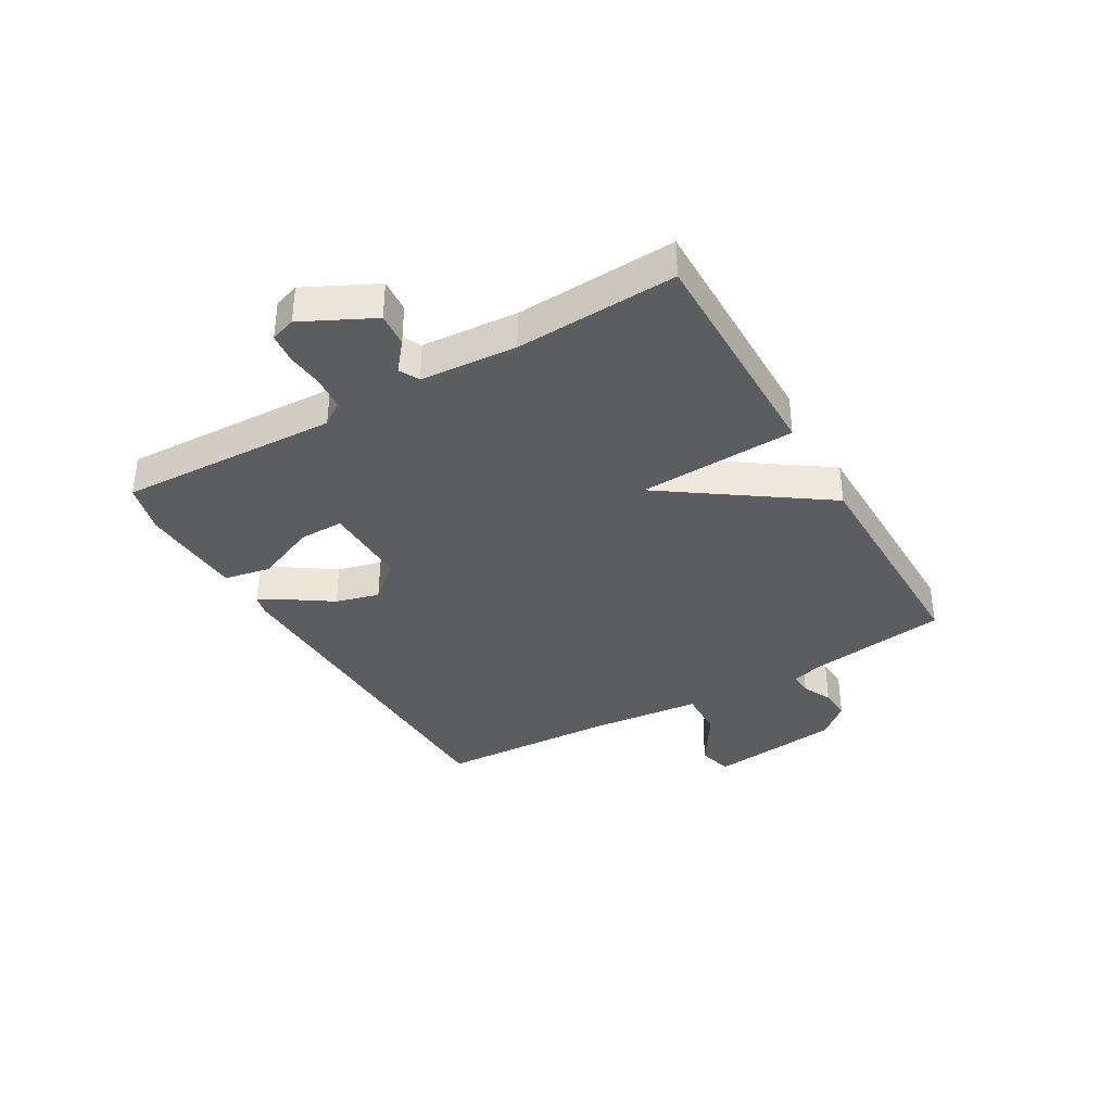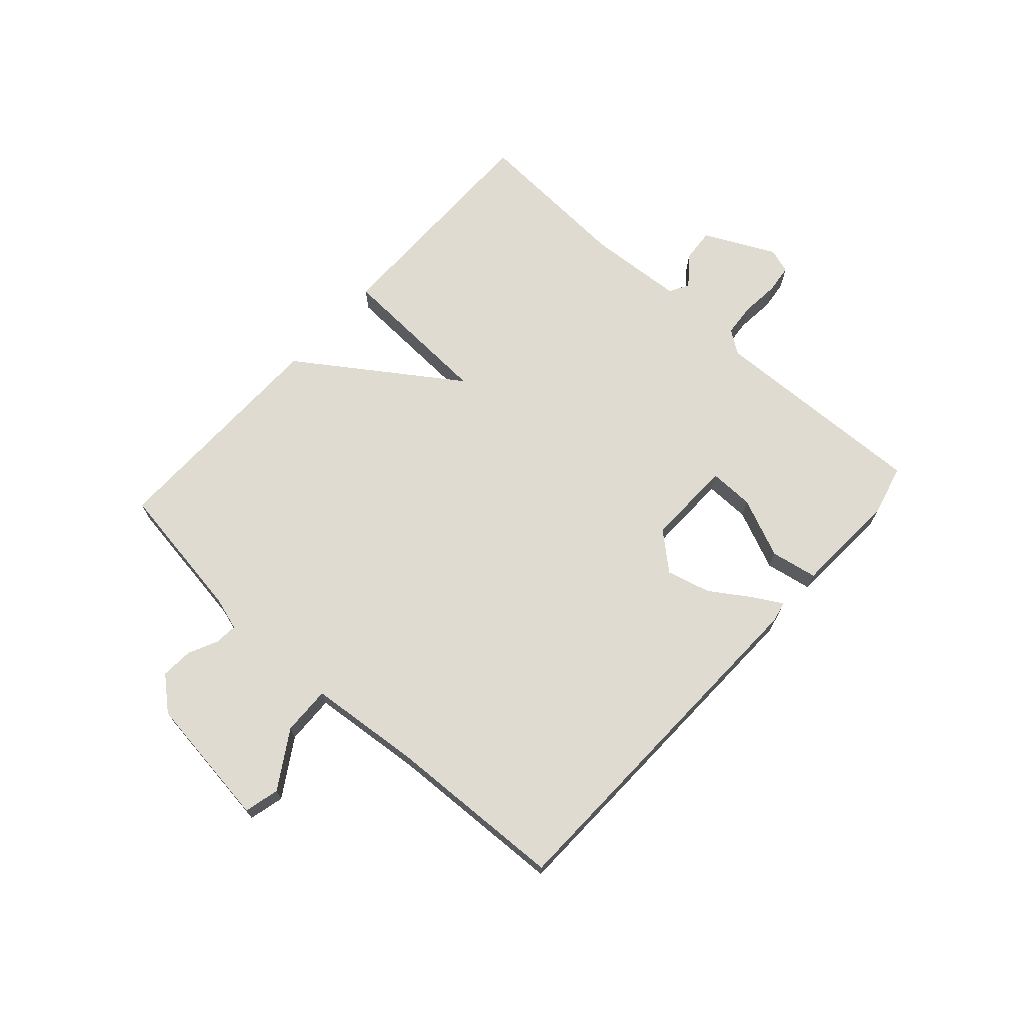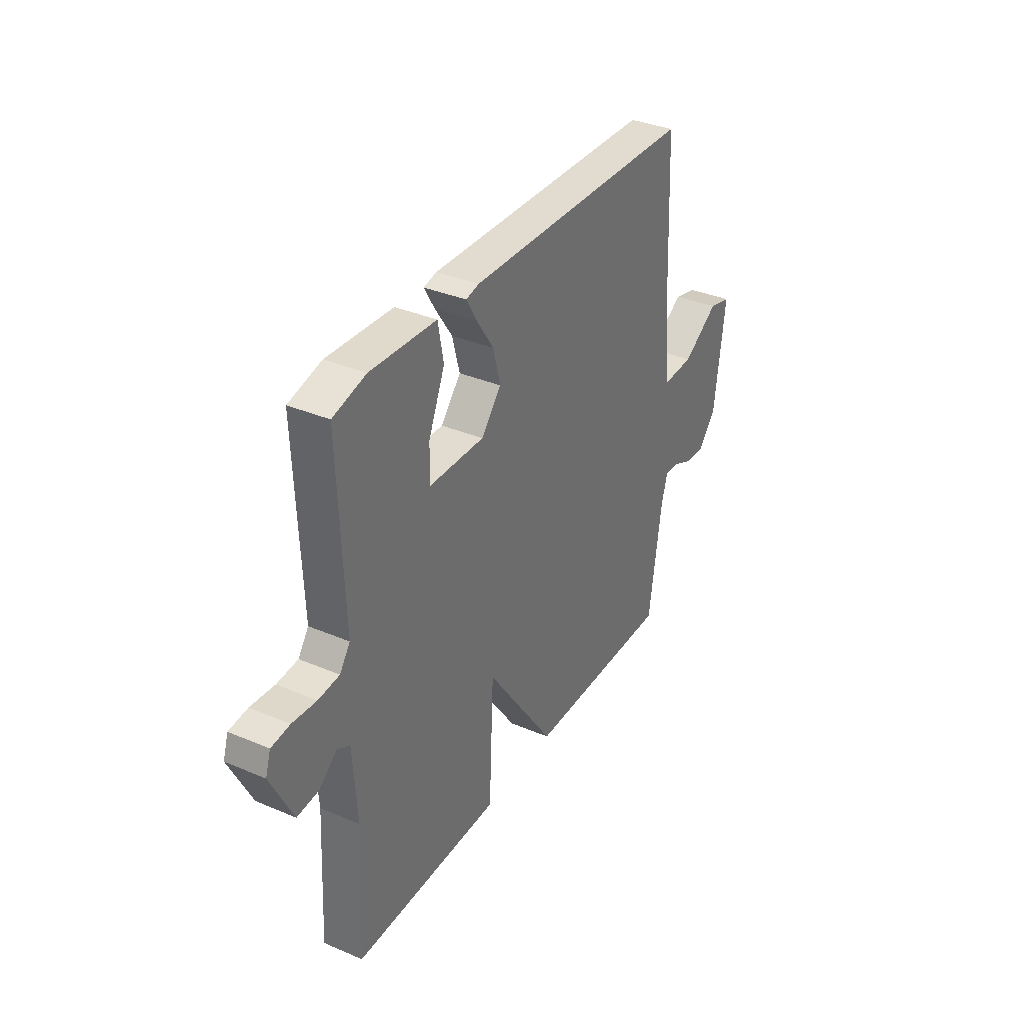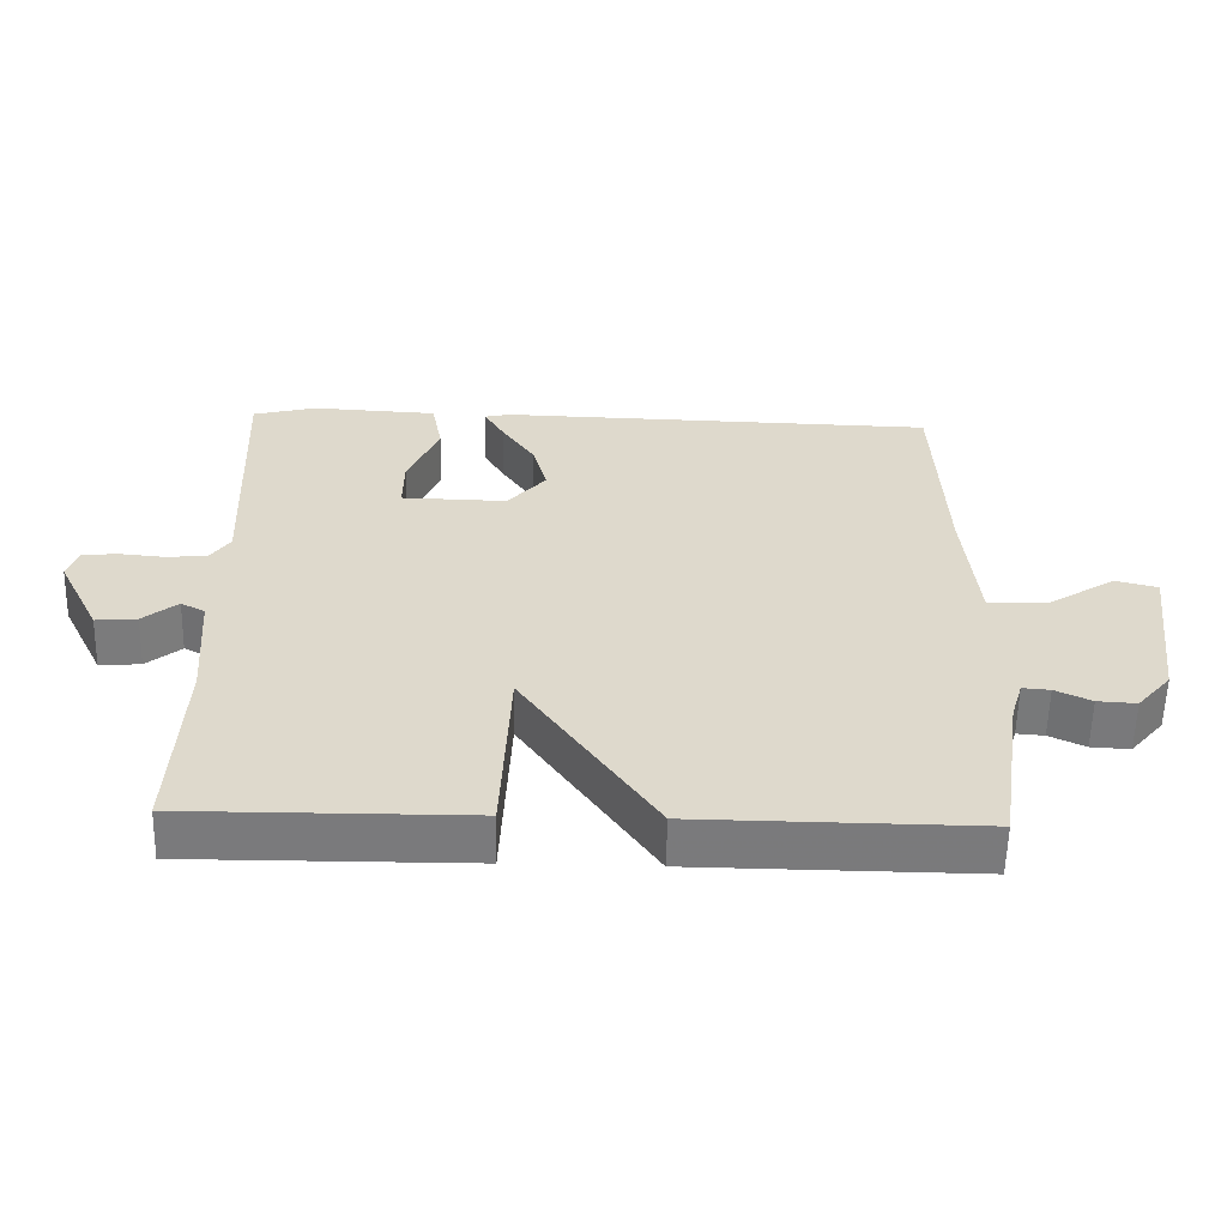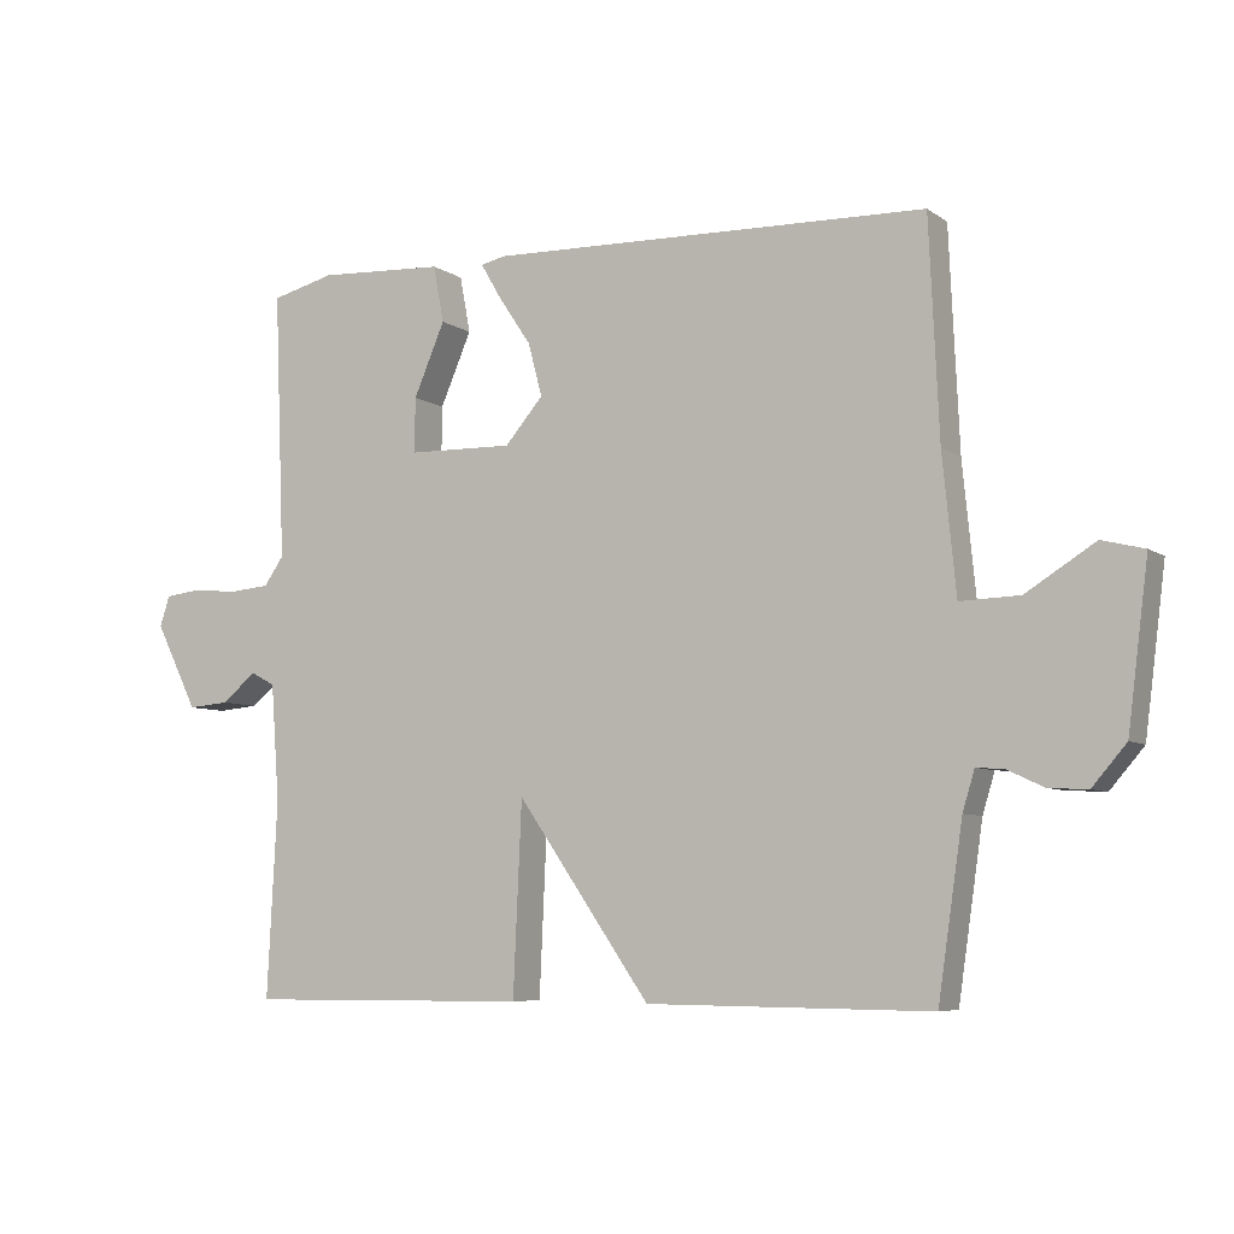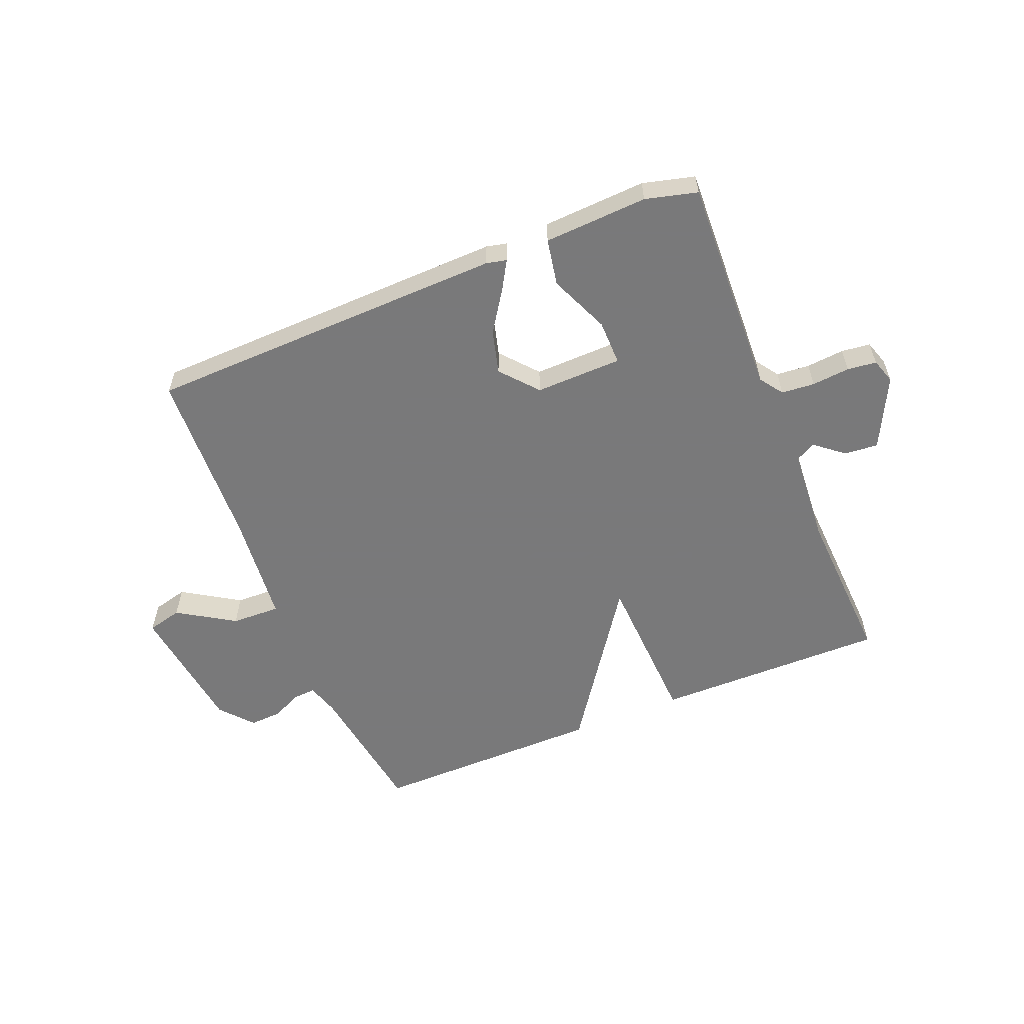
<metadata>
{"format":"obj","ext":"obj","renderer":"f3d","projection":"perspective","resolution":1024,"background":"white","views":[{"elev":-36.5,"azim":120.0,"up":"+Y"},{"elev":70.1,"azim":-47.8,"up":"+Y"},{"elev":35.2,"azim":119.5,"up":"+Z"},{"elev":-58.2,"azim":178.7,"up":"+Z"},{"elev":-6.6,"azim":-151.6,"up":"+Z"},{"elev":-57.8,"azim":22.2,"up":"+Y"}]}
</metadata>
<code>
v -0.5 0.07 -0.5
v -0.535 0.07 -0.261
v -0.552 0.07 -0.205
v -0.591 0.07 -0.208
v -0.642 0.07 -0.232
v -0.697 0.07 -0.235
v -0.745 0.07 -0.179
v -0.774 0.07 0.049
v -0.714 0.07 0.064
v -0.617 0.07 0.003
v -0.533 0.07 0
v -0.514 0.07 0.193
v -0.5 0.07 0.5
v 0.12 0.07 0.515
v 0.155 0.07 0.507
v 0.127 0.07 0.459
v 0.08 0.07 0.389
v 0.06 0.07 0.314
v 0.114 0.07 0.251
v 0.263 0.07 0.254
v 0.262 0.07 0.331
v 0.218 0.07 0.434
v 0.233 0.07 0.514
v 0.411 0.07 0.523
v 0.5 0.07 0.5
v 0.485 0.07 0.123
v 0.513 0.07 0.083
v 0.57 0.07 0.078
v 0.635 0.07 0.084
v 0.685 0.07 0.078
v 0.699 0.07 0.035
v 0.639 0.07 -0.086
v 0.581 0.07 -0.081
v 0.532 0.07 -0.041
v 0.498 0.07 -0.059
v 0.486 0.07 -0.224
v 0.5 0.07 -0.5
v 0.1 0.07 -0.497
v 0.088 0.07 -0.227
v -0.1 0.07 -0.497
v -0.5 0 -0.5
v -0.535 0 -0.261
v -0.552 0 -0.205
v -0.591 0 -0.208
v -0.642 0 -0.232
v -0.697 0 -0.235
v -0.745 0 -0.179
v -0.774 0 0.049
v -0.714 0 0.064
v -0.617 0 0.003
v -0.533 0 0
v -0.514 0 0.193
v -0.5 0 0.5
v 0.12 0 0.515
v 0.155 0 0.507
v 0.127 0 0.459
v 0.08 0 0.389
v 0.06 0 0.314
v 0.114 0 0.251
v 0.263 0 0.254
v 0.262 0 0.331
v 0.218 0 0.434
v 0.233 0 0.514
v 0.411 0 0.523
v 0.5 0 0.5
v 0.485 0 0.123
v 0.513 0 0.083
v 0.57 0 0.078
v 0.635 0 0.084
v 0.685 0 0.078
v 0.699 0 0.035
v 0.639 0 -0.086
v 0.581 0 -0.081
v 0.532 0 -0.041
v 0.498 0 -0.059
v 0.486 0 -0.224
v 0.5 0 -0.5
v 0.1 0 -0.497
v 0.088 0 -0.227
v -0.1 0 -0.497
f 39 40 1 2
f 36 37 38 39
f 35 36 39
f 39 2 3
f 35 39 3
f 34 35 3
f 32 33 34
f 31 32 34
f 30 31 34
f 29 30 34
f 28 29 34
f 34 3 4
f 28 34 4
f 27 28 4
f 26 27 4
f 24 25 26
f 23 24 26
f 22 23 26
f 21 22 26
f 20 21 26
f 19 20 26 4
f 5 6 7
f 4 5 7
f 19 4 7
f 18 19 7
f 17 18 7
f 15 16 17
f 14 15 17
f 13 14 17
f 12 13 17
f 11 12 17
f 11 17 7
f 10 11 7
f 7 8 9 10
f 42 41 80 79
f 79 78 77 76
f 79 76 75
f 43 42 79
f 43 79 75
f 43 75 74
f 74 73 72
f 74 72 71
f 74 71 70
f 74 70 69
f 74 69 68
f 44 43 74
f 44 74 68
f 44 68 67
f 44 67 66
f 66 65 64
f 66 64 63
f 66 63 62
f 66 62 61
f 66 61 60
f 44 66 60 59
f 47 46 45
f 47 45 44
f 47 44 59
f 47 59 58
f 47 58 57
f 57 56 55
f 57 55 54
f 57 54 53
f 57 53 52
f 57 52 51
f 47 57 51
f 47 51 50
f 50 49 48 47
f 1 41 42 2
f 2 42 43 3
f 3 43 44 4
f 4 44 45 5
f 5 45 46 6
f 6 46 47 7
f 7 47 48 8
f 8 48 49 9
f 9 49 50 10
f 10 50 51 11
f 11 51 52 12
f 12 52 53 13
f 13 53 54 14
f 14 54 55 15
f 15 55 56 16
f 16 56 57 17
f 17 57 58 18
f 18 58 59 19
f 19 59 60 20
f 20 60 61 21
f 21 61 62 22
f 22 62 63 23
f 23 63 64 24
f 24 64 65 25
f 25 65 66 26
f 26 66 67 27
f 27 67 68 28
f 28 68 69 29
f 29 69 70 30
f 30 70 71 31
f 31 71 72 32
f 32 72 73 33
f 33 73 74 34
f 34 74 75 35
f 35 75 76 36
f 36 76 77 37
f 37 77 78 38
f 38 78 79 39
f 39 79 80 40
f 40 80 41 1

</code>
